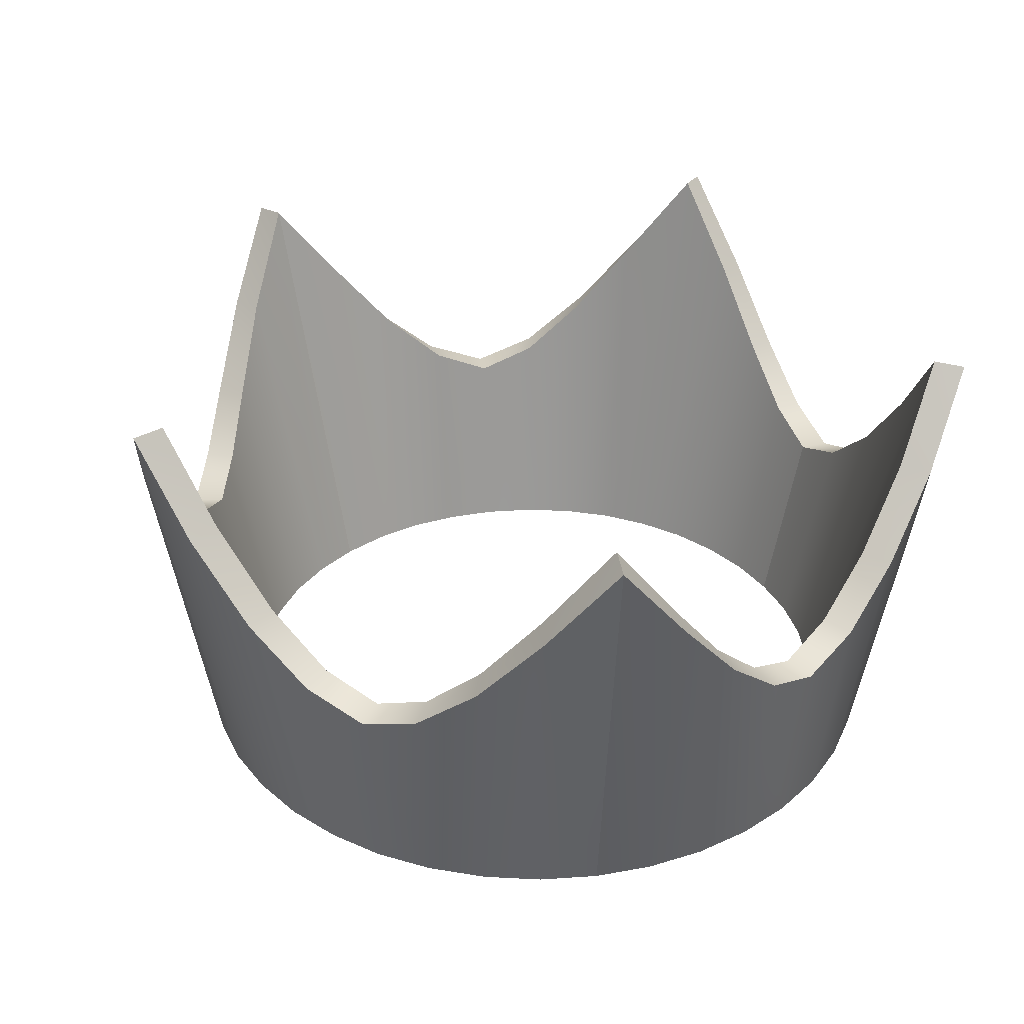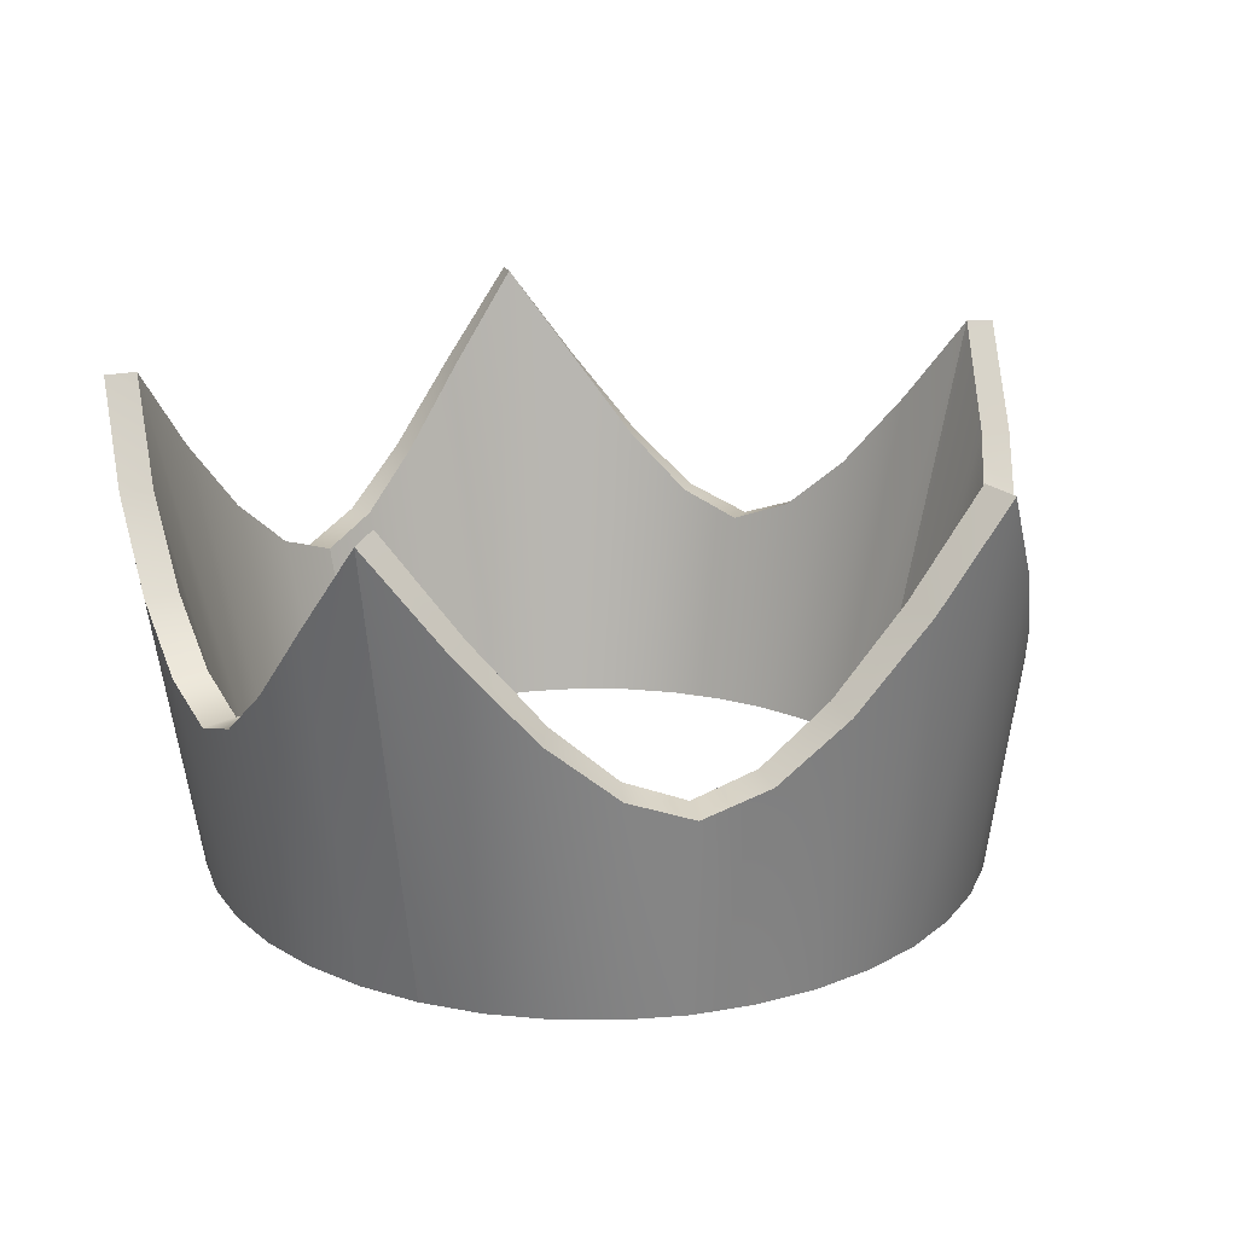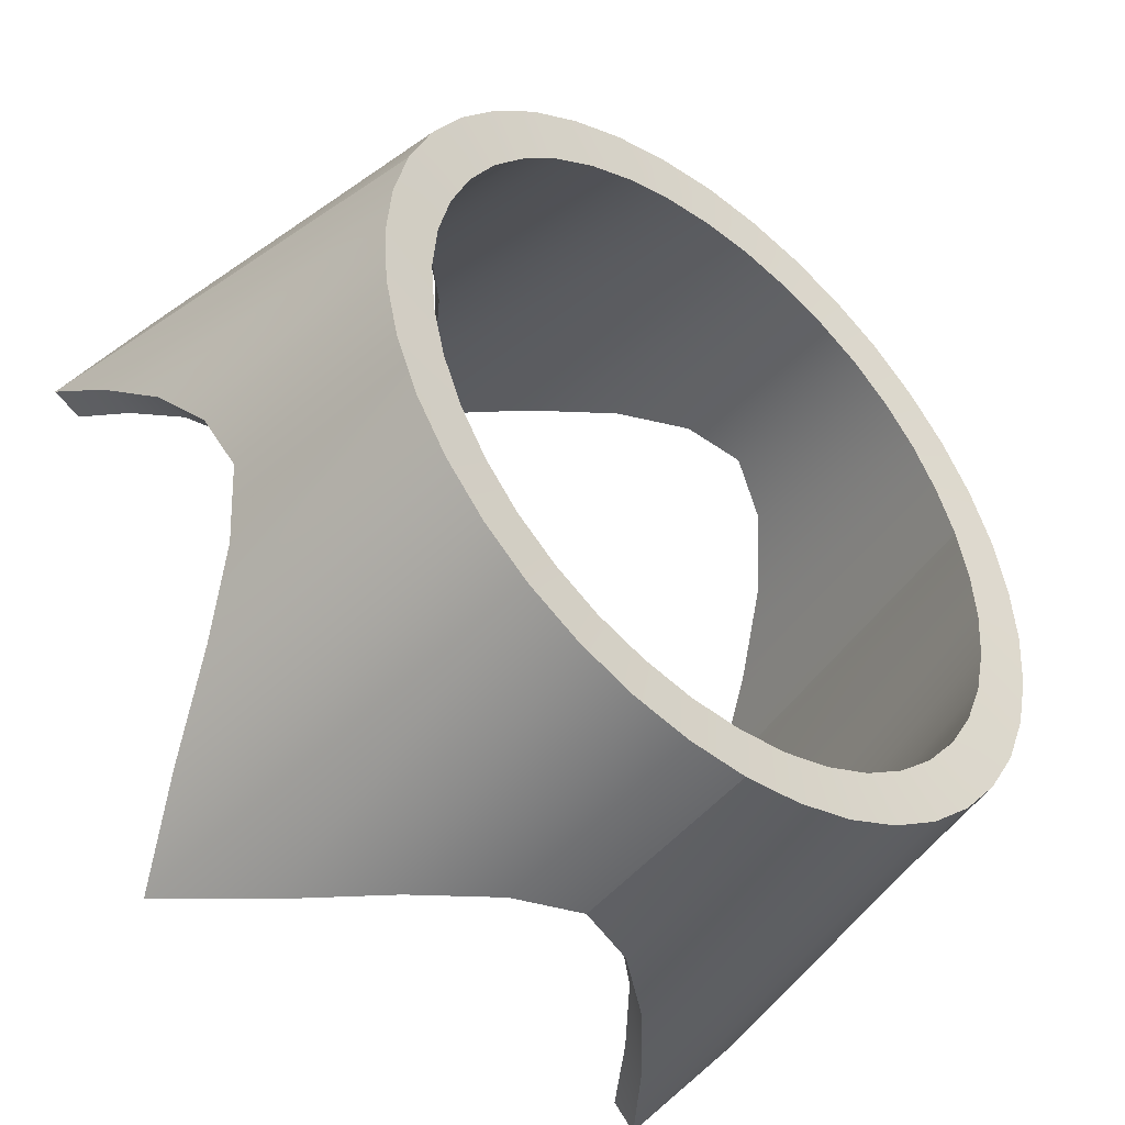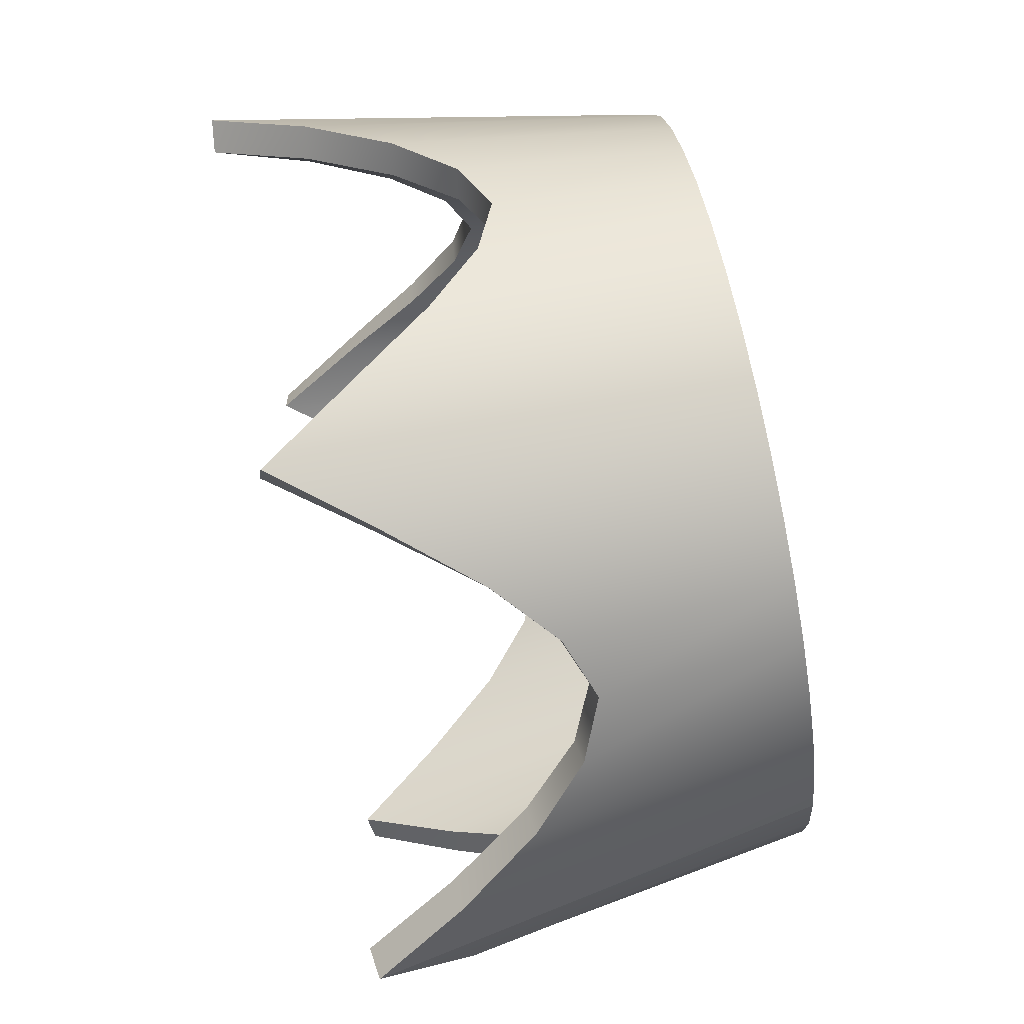
<metadata>
{"format":"obj","ext":"obj","renderer":"f3d","projection":"perspective","resolution":1024,"background":"white","views":[{"elev":33.3,"azim":62.4,"up":"+Y"},{"elev":21.7,"azim":-48.7,"up":"+Y"},{"elev":-44.9,"azim":-40.1,"up":"+Z"},{"elev":79.3,"azim":-101.8,"up":"+Z"}]}
</metadata>
<code>
o 1-_Crown
v 0.000434 0.3722 -0.8154
v 0.1292 0.4203 -0.8171
v 0.000434 -0.0216 -0.7717
v 0.1205 -0.0216 -0.7623
v 0.2641 0.5324 -0.812
v 0.2388 -0.0216 -0.734
v 0.405 0.6939 -0.7957
v 0.3502 -0.0216 -0.6878
v 0.5503 0.8813 -0.7572
v 0.4537 -0.0216 -0.6244
v 0.6312 0.6939 -0.6313
v 0.5451 -0.0216 -0.5456
v 0.6913 0.5324 -0.5019
v 0.6243 -0.0216 -0.4531
v 0.7374 0.4203 -0.376
v 0.6878 -0.0216 -0.3503
v 0.7757 0.3722 -0.2518
v 0.7339 -0.0216 -0.2381
v 0.8174 0.4203 -0.1293
v 0.7617 -0.0216 -0.1207
v 0.854 0.5324 6.3e-05
v 0.7713 -0.0216 6.2e-05
v 0.8818 0.6939 0.1397
v 0.7617 -0.0216 0.1208
v 0.8905 0.8813 0.2896
v 0.7339 -0.0216 0.2382
v -0.633 -0.01359 0.2056
v -0.8287 0.8893 0.269
v -0.5929 -0.01359 0.3024
v -0.7374 0.7015 0.377
v -0.539 -0.01359 0.3915
v -0.6382 0.54 0.4643
v -0.4711 -0.01403 0.4703
v -0.539 0.4274 0.5389
v -0.3911 -0.01448 0.5389
v -0.4416 0.3793 0.6074
v -0.3023 -0.01448 0.5928
v -0.3467 0.4278 0.6793
v -0.2058 -0.01403 0.6331
v -0.2449 0.54 0.7504
v -0.104 -0.01359 0.6579
v -0.1309 0.7015 0.8173
v 0.000434 -0.01359 0.6656
v 0.000434 0.8893 0.8721
v 0.104 -0.01359 0.6579
v 0.1309 0.7015 0.8173
v 0.2058 -0.01359 0.6331
v 0.244 0.54 0.7504
v 0.3023 -0.01403 0.5928
v 0.3458 0.4274 0.6793
v 0.3911 -0.01448 0.5389
v 0.4416 0.3793 0.6074
v 0.4711 -0.01448 0.4703
v 0.539 0.4278 0.5397
v 0.539 -0.01403 0.3915
v 0.6382 0.54 0.4643
v 0.5929 -0.01359 0.3024
v 0.7374 0.7015 0.3778
v 0.633 -0.01359 0.2056
v 0.8287 0.8893 0.269
v -0.8287 0.8893 0.269
v -0.8905 0.8813 0.2896
v -0.7374 0.7015 0.377
v -0.7957 0.6939 0.4052
v -0.6382 0.54 0.4643
v -0.6913 0.5324 0.502
v -0.539 0.4274 0.5389
v -0.5851 0.4203 0.5851
v -0.4416 0.3793 0.6074
v -0.4798 0.3722 0.6596
v -0.3467 0.4278 0.6793
v -0.3754 0.4203 0.7367
v -0.2449 0.54 0.7504
v -0.2641 0.5324 0.8121
v -0.1309 0.7015 0.8173
v -0.1396 0.6939 0.8815
v 0.000434 0.8893 0.8721
v 0.000434 0.8813 0.9363
v -0.7713 -0.0216 6.2e-05
v -0.666 -0.01403 6.2e-05
v -0.7617 -0.0216 0.1208
v -0.6573 -0.01359 0.1046
v -0.7339 -0.0216 0.2382
v -0.633 -0.01359 0.2056
v -0.6878 -0.0216 0.3504
v -0.5929 -0.01359 0.3024
v -0.6243 -0.0216 0.4532
v -0.539 -0.01359 0.3915
v -0.5451 -0.0216 0.5457
v -0.4711 -0.01403 0.4703
v -0.4537 -0.0216 0.6245
v -0.3911 -0.01448 0.5389
v -0.3502 -0.0216 0.6871
v -0.3023 -0.01448 0.5928
v -0.2388 -0.0216 0.7333
v -0.2058 -0.01403 0.6331
v -0.1205 -0.0216 0.7616
v -0.104 -0.01359 0.6579
v 0.000434 -0.0216 0.7719
v 0.000434 -0.01359 0.6656
v 0.1205 -0.0216 0.7616
v 0.104 -0.01359 0.6579
v 0.2388 -0.0216 0.7333
v 0.2058 -0.01359 0.6331
v 0.3502 -0.0216 0.6871
v 0.3023 -0.01403 0.5928
v 0.4537 -0.0216 0.6245
v 0.3911 -0.01448 0.5389
v 0.5451 -0.0216 0.5457
v 0.4711 -0.01448 0.4703
v 0.6243 -0.0216 0.4532
v 0.539 -0.01403 0.3915
v 0.6878 -0.0216 0.3504
v 0.5929 -0.01359 0.3024
v 0.7339 -0.0216 0.2382
v 0.633 -0.01359 0.2056
v 0.7617 -0.0216 0.1208
v 0.6573 -0.01359 0.1046
v 0.7713 -0.0216 6.2e-05
v 0.666 -0.01359 6.2e-05
v -0.512 0.8893 -0.7049
v -0.5503 0.8813 -0.7572
v -0.5869 0.7015 -0.585
v -0.6312 0.6939 -0.6313
v -0.6391 0.54 -0.4642
v -0.6913 0.5324 -0.5019
v -0.6791 0.4274 -0.346
v -0.7374 0.4203 -0.376
v -0.7139 0.3793 -0.2321
v -0.7757 0.3722 -0.2518
v -0.753 0.4278 -0.1199
v -0.8174 0.4203 -0.1293
v -0.7896 0.54 -0.000794
v -0.854 0.5324 6.3e-05
v -0.8183 0.7015 0.1277
v -0.8818 0.6939 0.1397
v -0.8287 0.8893 0.269
v -0.8905 0.8813 0.2896
v 0.000434 0.3793 -0.7512
v 0.000434 -0.01448 -0.6655
v 0.1196 0.4274 -0.7529
v 0.104 -0.01403 -0.6578
v 0.244 0.54 -0.7512
v 0.2058 -0.01359 -0.633
v 0.3746 0.7015 -0.7383
v 0.3023 -0.01359 -0.5936
v 0.512 0.8893 -0.7049
v 0.3911 -0.01359 -0.5387
v 0.5868 0.7015 -0.5841
v 0.4703 -0.01359 -0.4711
v 0.6391 0.54 -0.4634
v 0.5381 -0.01403 -0.3914
v 0.6799 0.4278 -0.346
v 0.5929 -0.01448 -0.3023
v 0.7147 0.3793 -0.2321
v 0.633 -0.01448 -0.2055
v 0.753 0.4274 -0.119
v 0.6573 -0.01403 -0.1036
v 0.7896 0.54 6.3e-05
v 0.666 -0.01359 6.2e-05
v 0.8183 0.7015 0.1286
v 0.6573 -0.01359 0.1046
v 0.8287 0.8893 0.269
v 0.633 -0.01359 0.2056
v 0.512 0.8893 -0.7049
v 0.5503 0.8813 -0.7572
v 0.3746 0.7015 -0.7383
v 0.405 0.6939 -0.7957
v 0.244 0.54 -0.7512
v 0.2641 0.5324 -0.812
v 0.1196 0.4274 -0.7529
v 0.1292 0.4203 -0.8171
v 0.000434 0.3793 -0.7512
v 0.000434 0.3722 -0.8154
v -0.1188 0.4278 -0.7537
v -0.1292 0.4203 -0.8171
v -0.2432 0.54 -0.7512
v -0.2641 0.5324 -0.812
v -0.3746 0.7015 -0.7383
v -0.405 0.6939 -0.7957
v -0.512 0.8893 -0.7049
v -0.5503 0.8813 -0.7572
v 0.5503 0.8813 -0.7572
v 0.512 0.8893 -0.7049
v 0.6312 0.6939 -0.6313
v 0.5868 0.7015 -0.5841
v 0.6913 0.5324 -0.5019
v 0.6391 0.54 -0.4634
v 0.7374 0.4203 -0.376
v 0.6799 0.4278 -0.346
v 0.7757 0.3722 -0.2518
v 0.7147 0.3793 -0.2321
v 0.8174 0.4203 -0.1293
v 0.753 0.4274 -0.119
v 0.854 0.5324 6.3e-05
v 0.7896 0.54 6.3e-05
v 0.8818 0.6939 0.1397
v 0.8183 0.7015 0.1286
v 0.8905 0.8813 0.2896
v 0.8287 0.8893 0.269
v 0.000434 -0.01448 -0.6655
v 0.000434 0.3793 -0.7512
v -0.104 -0.01448 -0.6578
v -0.1188 0.4278 -0.7537
v -0.2058 -0.01403 -0.633
v -0.2432 0.54 -0.7512
v -0.3023 -0.01359 -0.5936
v -0.3746 0.7015 -0.7383
v -0.3911 -0.01359 -0.5387
v -0.512 0.8893 -0.7049
v -0.4711 -0.01359 -0.4711
v -0.5869 0.7015 -0.585
v -0.5381 -0.01359 -0.3914
v -0.6391 0.54 -0.4642
v -0.5929 -0.01403 -0.3023
v -0.6791 0.4274 -0.346
v -0.633 -0.01448 -0.2055
v -0.7139 0.3793 -0.2321
v -0.6573 -0.01448 -0.1044
v -0.753 0.4278 -0.1199
v -0.666 -0.01403 6.2e-05
v -0.7896 0.54 -0.000794
v -0.6573 -0.01359 0.1046
v -0.8183 0.7015 0.1277
v -0.633 -0.01359 0.2056
v -0.8287 0.8893 0.269
v 0.000434 -0.0216 -0.7717
v -0.1205 -0.0216 -0.7623
v 0.000434 0.3722 -0.8154
v -0.1292 0.4203 -0.8171
v -0.2388 -0.0216 -0.734
v -0.2641 0.5324 -0.812
v -0.3502 -0.0216 -0.6878
v -0.405 0.6939 -0.7957
v -0.4537 -0.0216 -0.6244
v -0.5503 0.8813 -0.7572
v -0.5451 -0.0216 -0.5456
v -0.6312 0.6939 -0.6313
v -0.6243 -0.0216 -0.4531
v -0.6913 0.5324 -0.5019
v -0.6878 -0.0216 -0.3503
v -0.7374 0.4203 -0.376
v -0.7339 -0.0216 -0.2381
v -0.7757 0.3722 -0.2518
v -0.7617 -0.0216 -0.1207
v -0.8174 0.4203 -0.1293
v -0.7713 -0.0216 6.2e-05
v -0.854 0.5324 6.3e-05
v -0.7617 -0.0216 0.1208
v -0.8818 0.6939 0.1397
v -0.7339 -0.0216 0.2382
v -0.8905 0.8813 0.2896
v -0.666 -0.01403 6.2e-05
v -0.7713 -0.0216 6.2e-05
v -0.6573 -0.01448 -0.1044
v -0.7617 -0.0216 -0.1207
v -0.633 -0.01448 -0.2055
v -0.7339 -0.0216 -0.2381
v -0.5929 -0.01403 -0.3023
v -0.6878 -0.0216 -0.3503
v -0.5381 -0.01359 -0.3914
v -0.6243 -0.0216 -0.4531
v -0.4711 -0.01359 -0.4711
v -0.5451 -0.0216 -0.5456
v -0.3911 -0.01359 -0.5387
v -0.4537 -0.0216 -0.6244
v -0.3023 -0.01359 -0.5936
v -0.3502 -0.0216 -0.6878
v -0.2058 -0.01403 -0.633
v -0.2388 -0.0216 -0.734
v -0.104 -0.01448 -0.6578
v -0.1205 -0.0216 -0.7623
v 0.000434 -0.01448 -0.6655
v 0.000434 -0.0216 -0.7717
v 0.104 -0.01403 -0.6578
v 0.1205 -0.0216 -0.7623
v 0.2058 -0.01359 -0.633
v 0.2388 -0.0216 -0.734
v 0.3023 -0.01359 -0.5936
v 0.3502 -0.0216 -0.6878
v 0.3911 -0.01359 -0.5387
v 0.4537 -0.0216 -0.6244
v 0.4703 -0.01359 -0.4711
v 0.5451 -0.0216 -0.5456
v 0.5381 -0.01403 -0.3914
v 0.6243 -0.0216 -0.4531
v 0.5929 -0.01448 -0.3023
v 0.6878 -0.0216 -0.3503
v 0.633 -0.01448 -0.2055
v 0.7339 -0.0216 -0.2381
v 0.6573 -0.01403 -0.1036
v 0.7617 -0.0216 -0.1207
v 0.666 -0.01359 6.2e-05
v 0.7713 -0.0216 6.2e-05
v 0.8905 0.8813 0.2896
v 0.8287 0.8893 0.269
v 0.7957 0.6939 0.4052
v 0.7374 0.7015 0.3778
v 0.6913 0.5324 0.502
v 0.6382 0.54 0.4643
v 0.5851 0.4203 0.5851
v 0.539 0.4278 0.5397
v 0.4798 0.3722 0.6596
v 0.4416 0.3793 0.6074
v 0.3754 0.4203 0.7367
v 0.3458 0.4274 0.6793
v 0.2641 0.5324 0.8121
v 0.244 0.54 0.7504
v 0.1396 0.6939 0.8815
v 0.1309 0.7015 0.8173
v 0.000434 0.8813 0.9363
v 0.000434 0.8893 0.8721
v 0.8905 0.8813 0.2896
v 0.7957 0.6939 0.4052
v 0.7339 -0.0216 0.2382
v 0.6878 -0.0216 0.3504
v 0.6913 0.5324 0.502
v 0.6243 -0.0216 0.4532
v 0.5851 0.4203 0.5851
v 0.5451 -0.0216 0.5457
v 0.4798 0.3722 0.6596
v 0.4537 -0.0216 0.6245
v 0.3754 0.4203 0.7367
v 0.3502 -0.0216 0.6871
v 0.2641 0.5324 0.8121
v 0.2388 -0.0216 0.7333
v 0.1396 0.6939 0.8815
v 0.1205 -0.0216 0.7616
v 0.000434 0.8813 0.9363
v 0.000434 -0.0216 0.7719
v -0.1396 0.6939 0.8815
v -0.1205 -0.0216 0.7616
v -0.2641 0.5324 0.8121
v -0.2388 -0.0216 0.7333
v -0.3754 0.4203 0.7367
v -0.3502 -0.0216 0.6871
v -0.4798 0.3722 0.6596
v -0.4537 -0.0216 0.6245
v -0.5851 0.4203 0.5851
v -0.5451 -0.0216 0.5457
v -0.6913 0.5324 0.502
v -0.6243 -0.0216 0.4532
v -0.7957 0.6939 0.4052
v -0.6878 -0.0216 0.3504
v -0.8905 0.8813 0.2896
v -0.7339 -0.0216 0.2382
f 1 2 3
f 2 4 3
f 2 5 4
f 5 6 4
f 5 7 6
f 7 8 6
f 7 9 8
f 9 10 8
f 9 11 10
f 11 12 10
f 11 13 12
f 13 14 12
f 13 15 14
f 15 16 14
f 15 17 16
f 17 18 16
f 17 19 18
f 19 20 18
f 19 21 20
f 21 22 20
f 21 23 22
f 23 24 22
f 23 25 24
f 25 26 24
f 27 28 29
f 28 30 29
f 29 30 31
f 30 32 31
f 31 32 33
f 32 34 33
f 33 34 35
f 34 36 35
f 35 36 37
f 36 38 37
f 37 38 39
f 38 40 39
f 39 40 41
f 40 42 41
f 41 42 43
f 42 44 43
f 43 44 45
f 44 46 45
f 45 46 47
f 46 48 47
f 47 48 49
f 48 50 49
f 49 50 51
f 50 52 51
f 51 52 53
f 52 54 53
f 53 54 55
f 54 56 55
f 55 56 57
f 56 58 57
f 57 58 59
f 58 60 59
f 61 62 63
f 62 64 63
f 63 64 65
f 64 66 65
f 65 66 67
f 66 68 67
f 67 68 69
f 68 70 69
f 69 70 71
f 70 72 71
f 71 72 73
f 72 74 73
f 73 74 75
f 74 76 75
f 75 76 77
f 76 78 77
f 79 80 81
f 80 82 81
f 81 82 83
f 82 84 83
f 83 84 85
f 84 86 85
f 85 86 87
f 86 88 87
f 87 88 89
f 88 90 89
f 89 90 91
f 90 92 91
f 91 92 93
f 92 94 93
f 93 94 95
f 94 96 95
f 95 96 97
f 96 98 97
f 97 98 99
f 98 100 99
f 99 100 101
f 100 102 101
f 101 102 103
f 102 104 103
f 103 104 105
f 104 106 105
f 105 106 107
f 106 108 107
f 107 108 109
f 108 110 109
f 109 110 111
f 110 112 111
f 111 112 113
f 112 114 113
f 113 114 115
f 114 116 115
f 115 116 117
f 116 118 117
f 117 118 119
f 118 120 119
f 121 122 123
f 122 124 123
f 123 124 125
f 124 126 125
f 125 126 127
f 126 128 127
f 127 128 129
f 128 130 129
f 129 130 131
f 130 132 131
f 131 132 133
f 132 134 133
f 133 134 135
f 134 136 135
f 135 136 137
f 136 138 137
f 139 140 141
f 140 142 141
f 141 142 143
f 142 144 143
f 143 144 145
f 144 146 145
f 145 146 147
f 146 148 147
f 147 148 149
f 148 150 149
f 149 150 151
f 150 152 151
f 151 152 153
f 152 154 153
f 153 154 155
f 154 156 155
f 155 156 157
f 156 158 157
f 157 158 159
f 158 160 159
f 159 160 161
f 160 162 161
f 161 162 163
f 162 164 163
f 165 166 167
f 166 168 167
f 167 168 169
f 168 170 169
f 169 170 171
f 170 172 171
f 171 172 173
f 172 174 173
f 173 174 175
f 174 176 175
f 175 176 177
f 176 178 177
f 177 178 179
f 178 180 179
f 179 180 181
f 180 182 181
f 183 184 185
f 184 186 185
f 185 186 187
f 186 188 187
f 187 188 189
f 188 190 189
f 189 190 191
f 190 192 191
f 191 192 193
f 192 194 193
f 193 194 195
f 194 196 195
f 195 196 197
f 196 198 197
f 197 198 199
f 198 200 199
f 201 202 203
f 202 204 203
f 203 204 205
f 204 206 205
f 205 206 207
f 206 208 207
f 207 208 209
f 208 210 209
f 209 210 211
f 210 212 211
f 211 212 213
f 212 214 213
f 213 214 215
f 214 216 215
f 215 216 217
f 216 218 217
f 217 218 219
f 218 220 219
f 219 220 221
f 220 222 221
f 221 222 223
f 222 224 223
f 223 224 225
f 224 226 225
f 227 228 229
f 228 230 229
f 228 231 230
f 231 232 230
f 231 233 232
f 233 234 232
f 233 235 234
f 235 236 234
f 235 237 236
f 237 238 236
f 237 239 238
f 239 240 238
f 239 241 240
f 241 242 240
f 241 243 242
f 243 244 242
f 243 245 244
f 245 246 244
f 245 247 246
f 247 248 246
f 247 249 248
f 249 250 248
f 249 251 250
f 251 252 250
f 253 254 255
f 254 256 255
f 255 256 257
f 256 258 257
f 257 258 259
f 258 260 259
f 259 260 261
f 260 262 261
f 261 262 263
f 262 264 263
f 263 264 265
f 264 266 265
f 265 266 267
f 266 268 267
f 267 268 269
f 268 270 269
f 269 270 271
f 270 272 271
f 271 272 273
f 272 274 273
f 273 274 275
f 274 276 275
f 275 276 277
f 276 278 277
f 277 278 279
f 278 280 279
f 279 280 281
f 280 282 281
f 281 282 283
f 282 284 283
f 283 284 285
f 284 286 285
f 285 286 287
f 286 288 287
f 287 288 289
f 288 290 289
f 289 290 291
f 290 292 291
f 291 292 293
f 292 294 293
f 295 296 297
f 296 298 297
f 297 298 299
f 298 300 299
f 299 300 301
f 300 302 301
f 301 302 303
f 302 304 303
f 303 304 305
f 304 306 305
f 305 306 307
f 306 308 307
f 307 308 309
f 308 310 309
f 309 310 311
f 310 312 311
f 313 314 315
f 314 316 315
f 314 317 316
f 317 318 316
f 317 319 318
f 319 320 318
f 319 321 320
f 321 322 320
f 321 323 322
f 323 324 322
f 323 325 324
f 325 326 324
f 325 327 326
f 327 328 326
f 327 329 328
f 329 330 328
f 329 331 330
f 331 332 330
f 331 333 332
f 333 334 332
f 333 335 334
f 335 336 334
f 335 337 336
f 337 338 336
f 337 339 338
f 339 340 338
f 339 341 340
f 341 342 340
f 341 343 342
f 343 344 342
f 343 345 344
f 345 346 344

</code>
